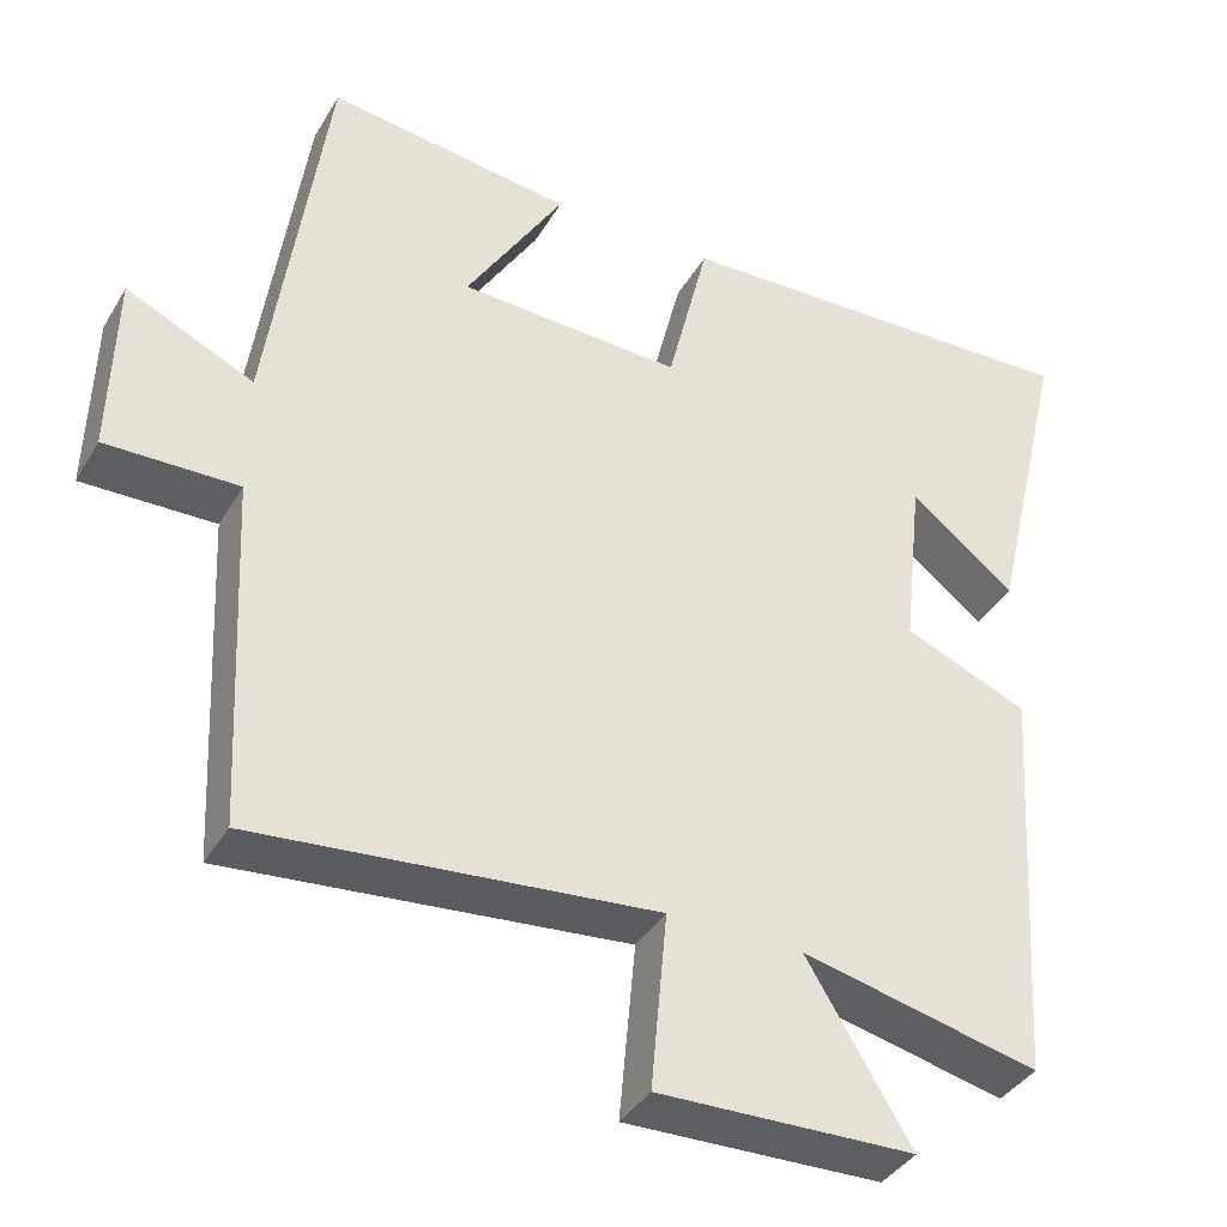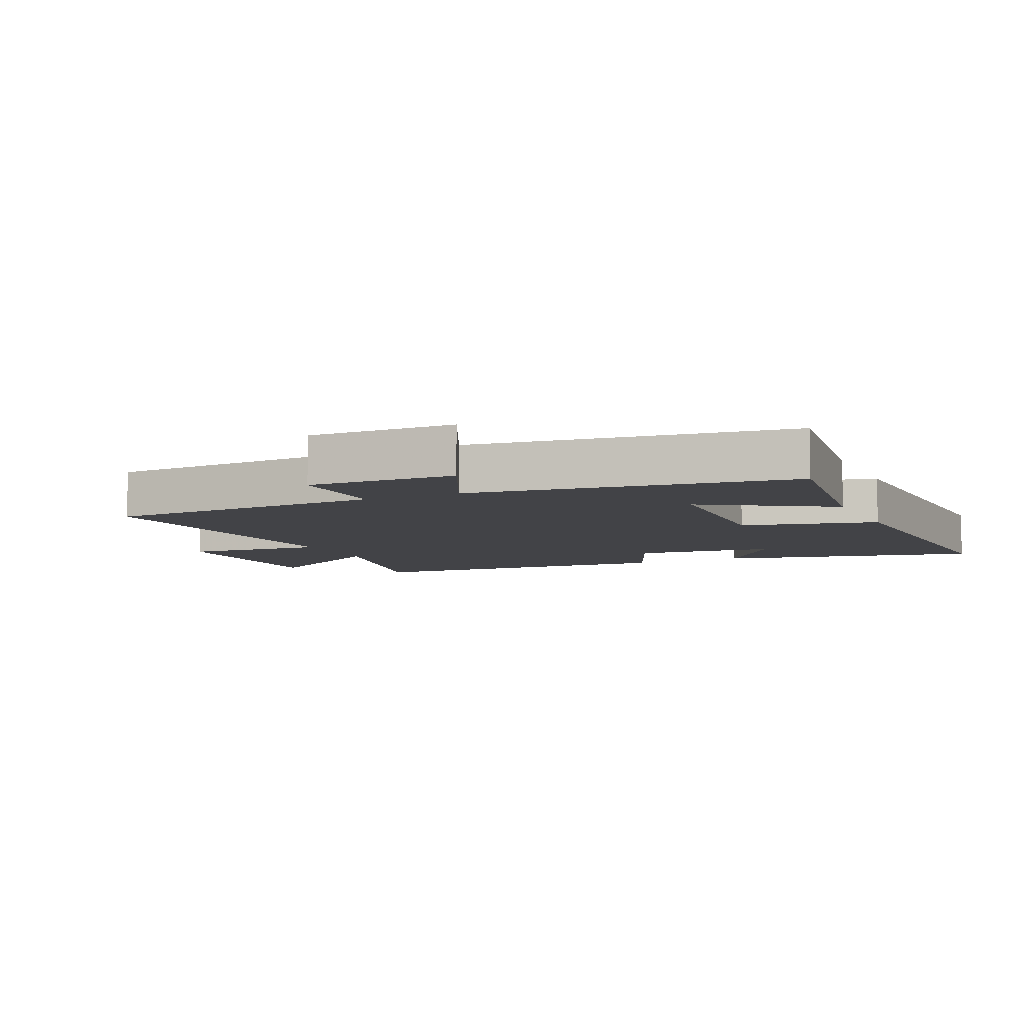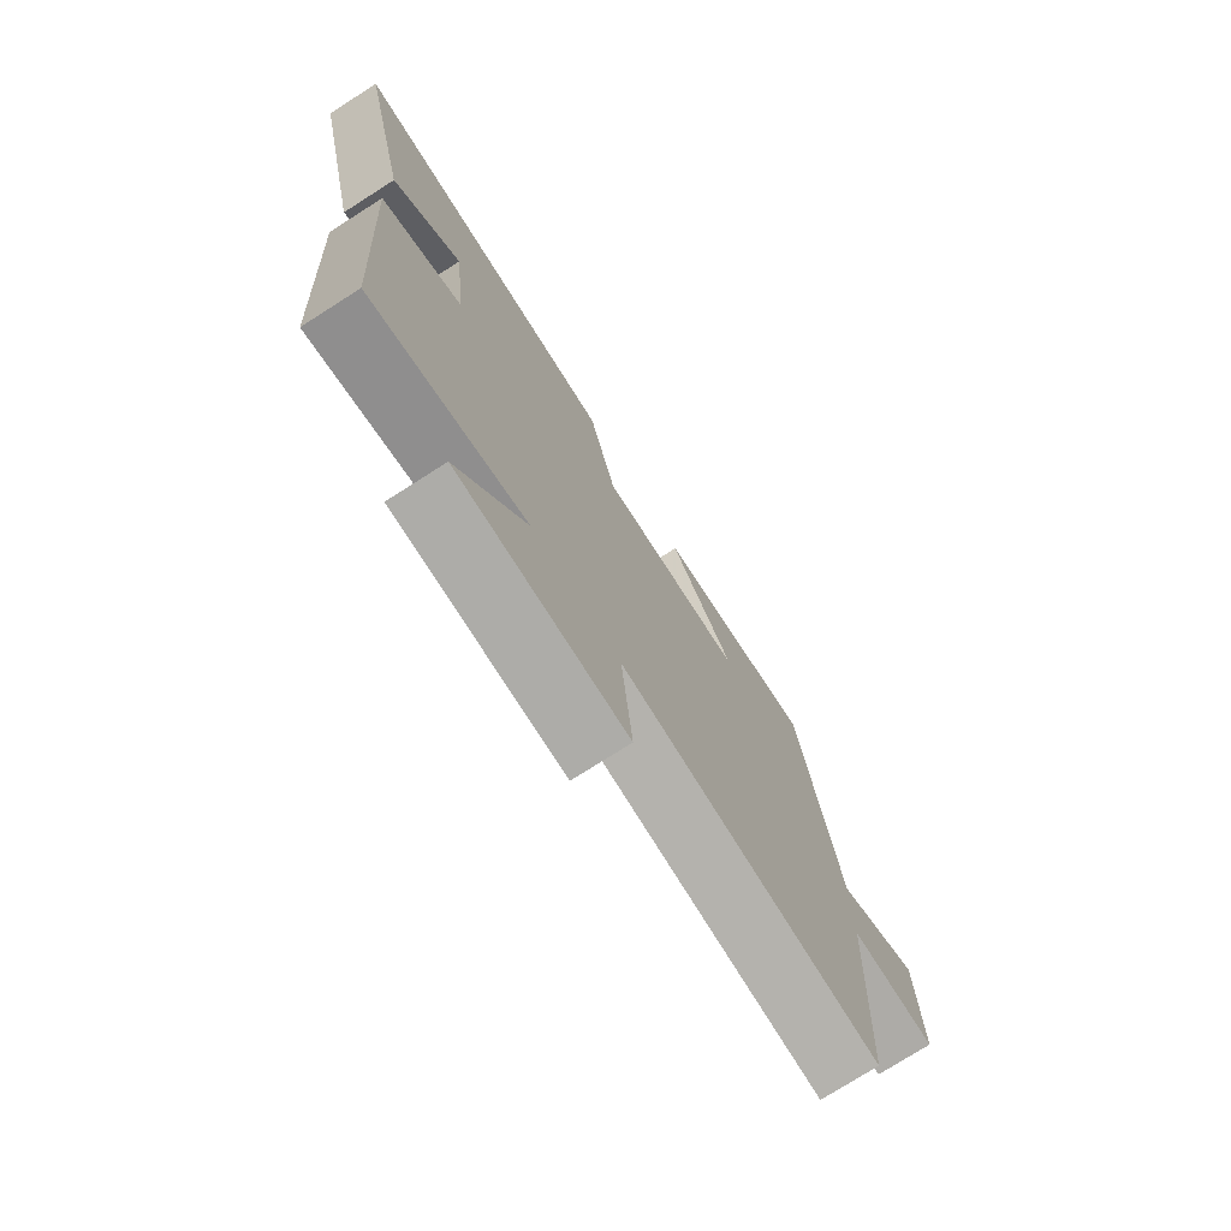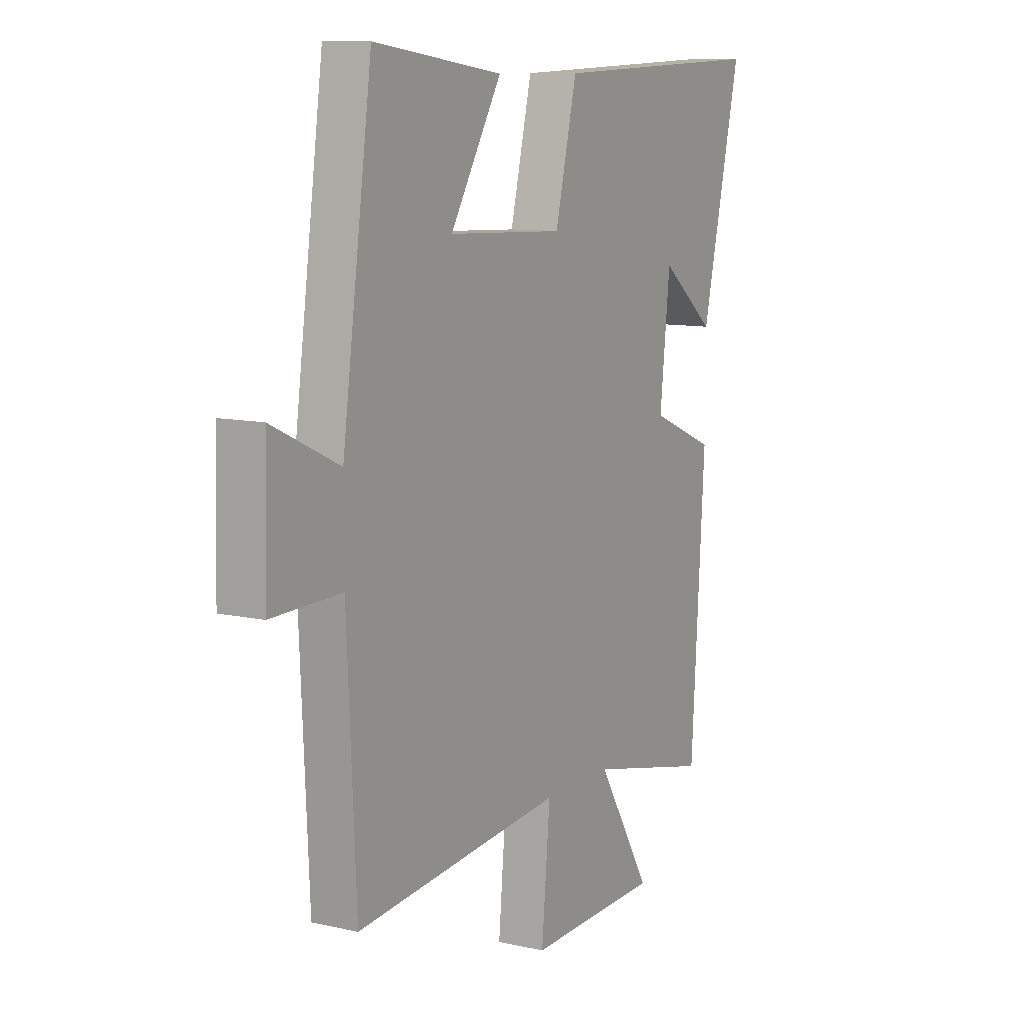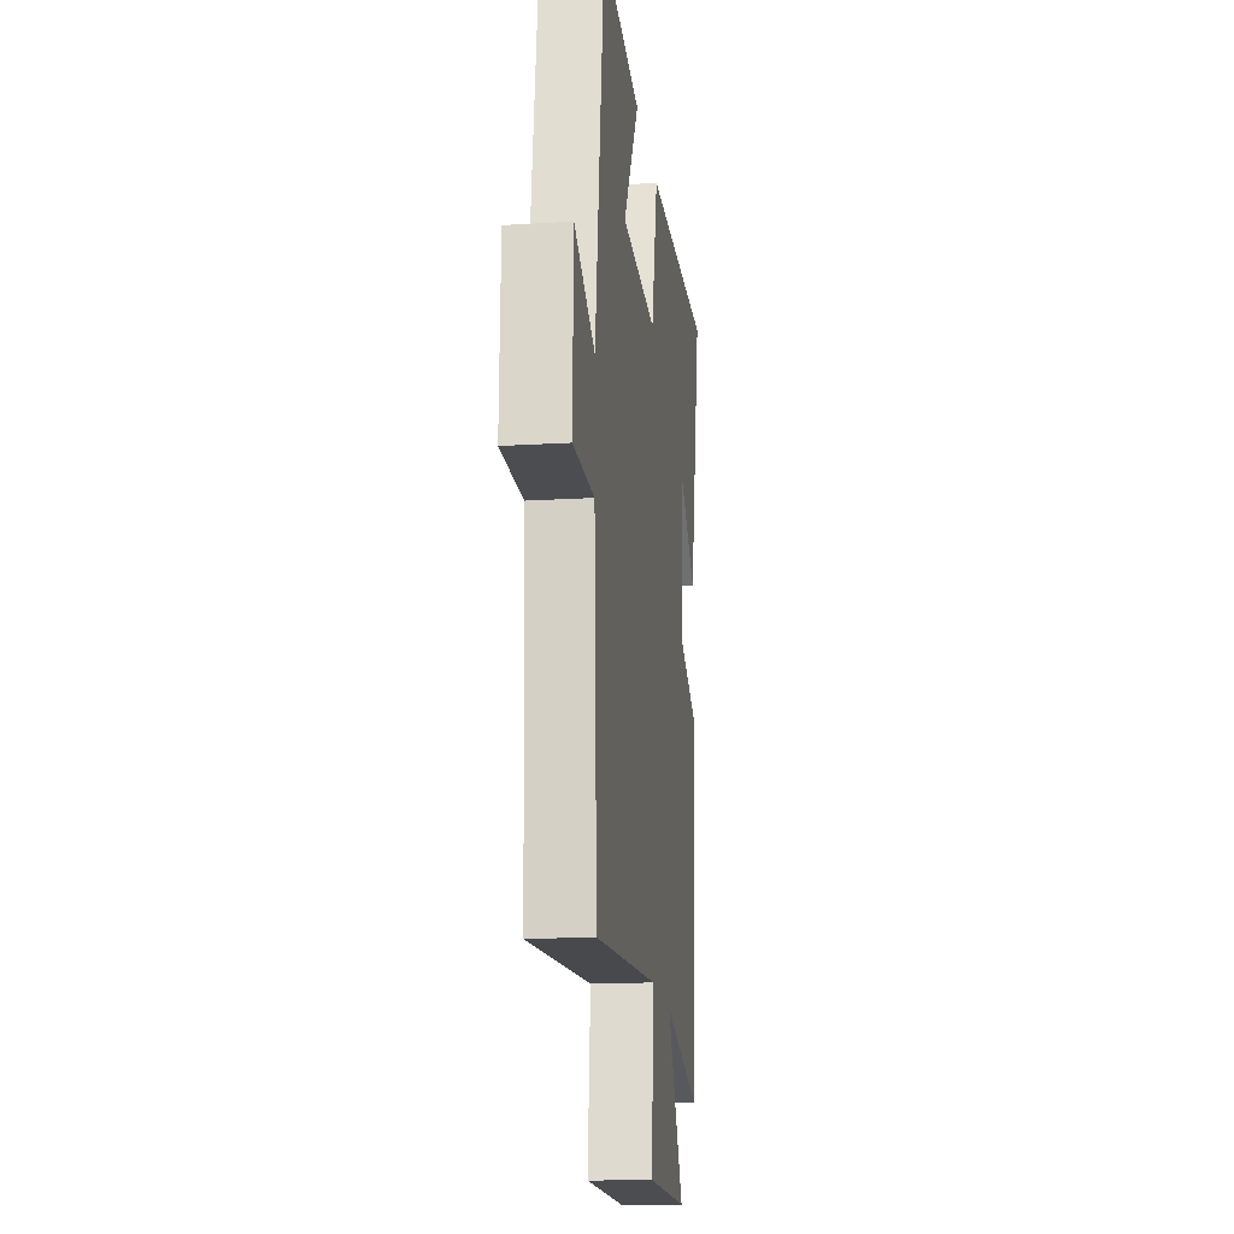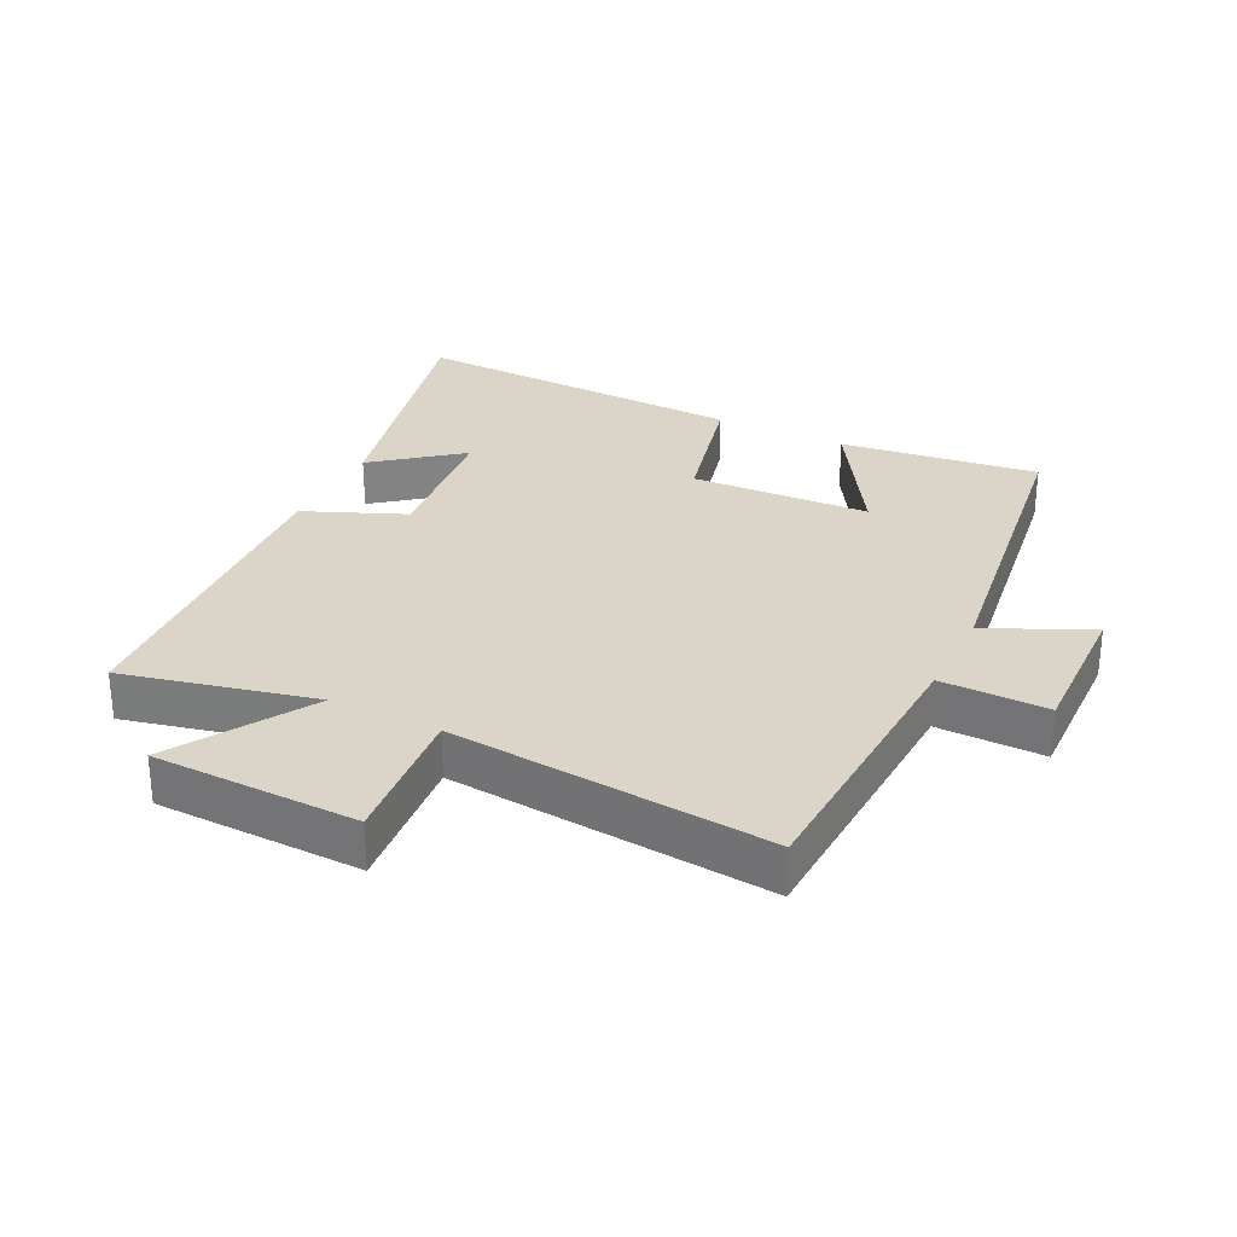
<metadata>
{"format":"obj","ext":"obj","renderer":"f3d","projection":"perspective","resolution":1024,"background":"white","views":[{"elev":-38.4,"azim":-27.6,"up":"+Z"},{"elev":-7.4,"azim":-65.4,"up":"+Y"},{"elev":-75.6,"azim":122.5,"up":"+Z"},{"elev":10.1,"azim":-60.2,"up":"+Z"},{"elev":-17.3,"azim":-83.0,"up":"+Z"},{"elev":29.2,"azim":-153.8,"up":"+Y"}]}
</metadata>
<code>
v -0.479 0.07 -0.546
v -0.5 0.07 -0.112
v -0.663 0.07 -0.115
v -0.657 0.07 0.113
v -0.5 0.07 0.04
v -0.43 0.07 0.539
v -0.127 0.07 0.5
v -0.248 0.07 0.302
v 0.026 0.07 0.29
v 0.077 0.07 0.5
v 0.594 0.07 0.52
v 0.5 0.07 0.118
v 0.371 0.07 0.22
v 0.347 0.07 0
v 0.5 0.07 -0.064
v 0.468 0.07 -0.567
v 0.176 0.07 -0.5
v 0.304 0.07 -0.71
v -0.01 0.07 -0.718
v 0.01 0.07 -0.5
v -0.479 0 -0.546
v -0.5 0 -0.112
v -0.663 0 -0.115
v -0.657 0 0.113
v -0.5 0 0.04
v -0.43 0 0.539
v -0.127 0 0.5
v -0.248 0 0.302
v 0.026 0 0.29
v 0.077 0 0.5
v 0.594 0 0.52
v 0.5 0 0.118
v 0.371 0 0.22
v 0.347 0 0
v 0.5 0 -0.064
v 0.468 0 -0.567
v 0.176 0 -0.5
v 0.304 0 -0.71
v -0.01 0 -0.718
v 0.01 0 -0.5
f 17 18 19 20
f 14 15 16 17
f 13 14 17 20
f 10 11 12 13
f 9 10 13 20
f 20 1 2
f 9 20 2
f 8 9 2
f 5 6 7 8
f 2 3 4 5
f 2 5 8
f 40 39 38 37
f 37 36 35 34
f 40 37 34 33
f 33 32 31 30
f 40 33 30 29
f 22 21 40
f 22 40 29
f 22 29 28
f 28 27 26 25
f 25 24 23 22
f 28 25 22
f 1 21 22 2
f 2 22 23 3
f 3 23 24 4
f 4 24 25 5
f 5 25 26 6
f 6 26 27 7
f 7 27 28 8
f 8 28 29 9
f 9 29 30 10
f 10 30 31 11
f 11 31 32 12
f 12 32 33 13
f 13 33 34 14
f 14 34 35 15
f 15 35 36 16
f 16 36 37 17
f 17 37 38 18
f 18 38 39 19
f 19 39 40 20
f 20 40 21 1

</code>
